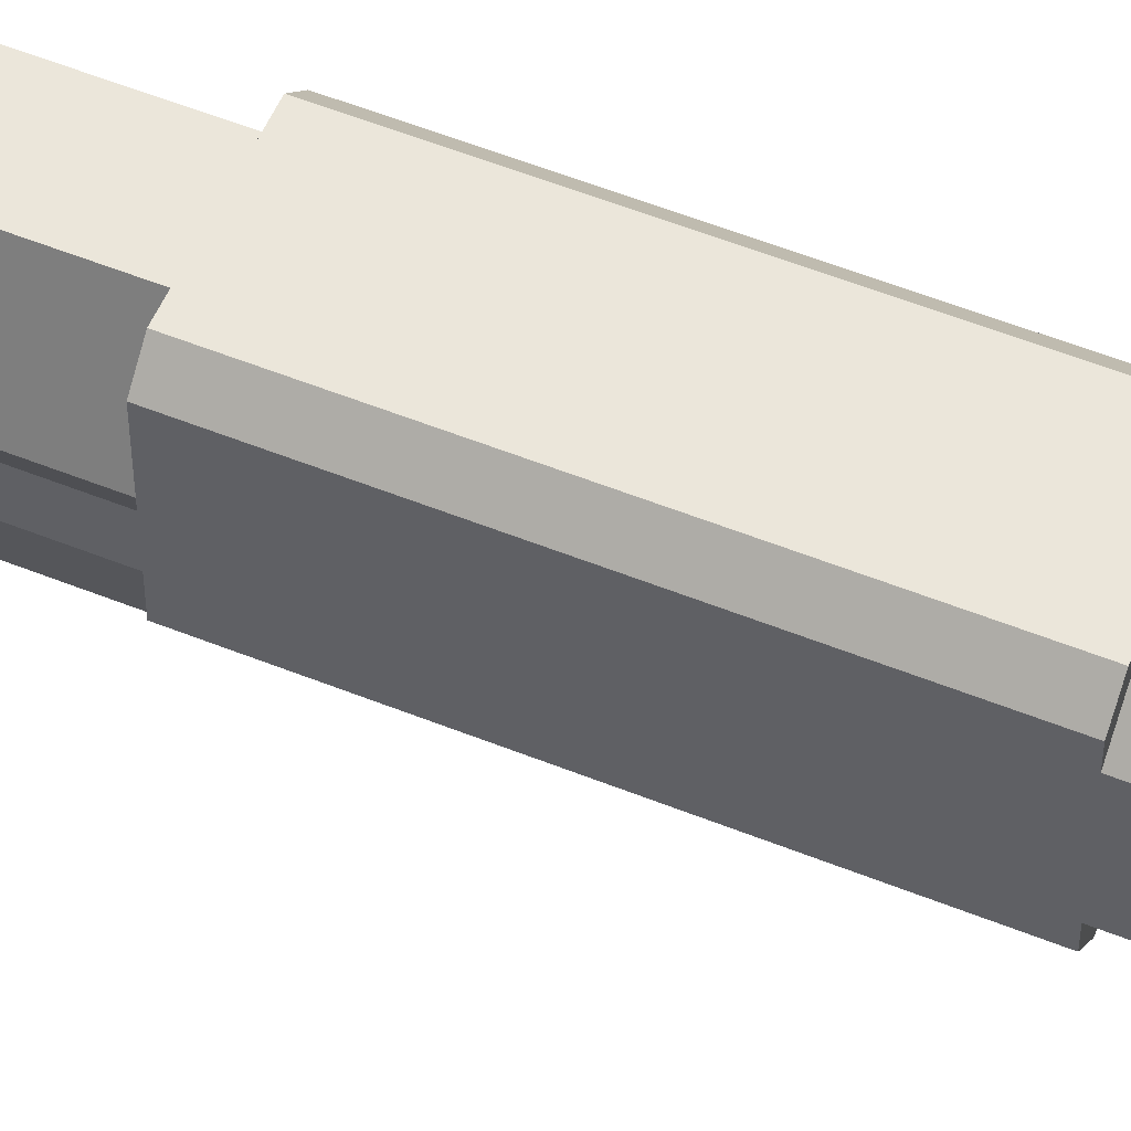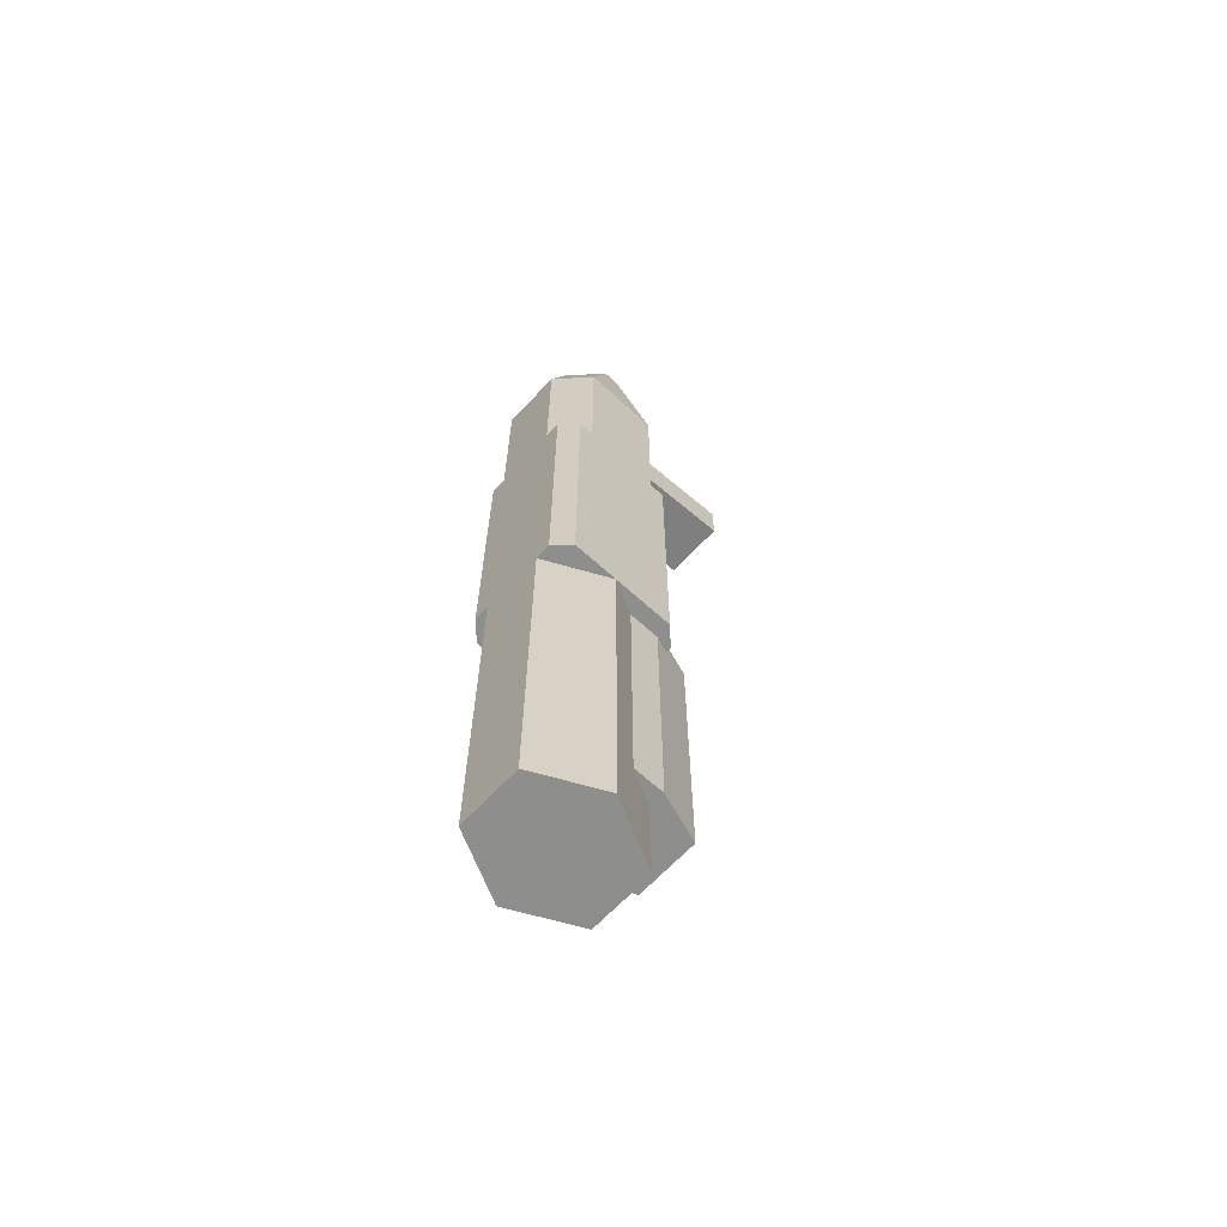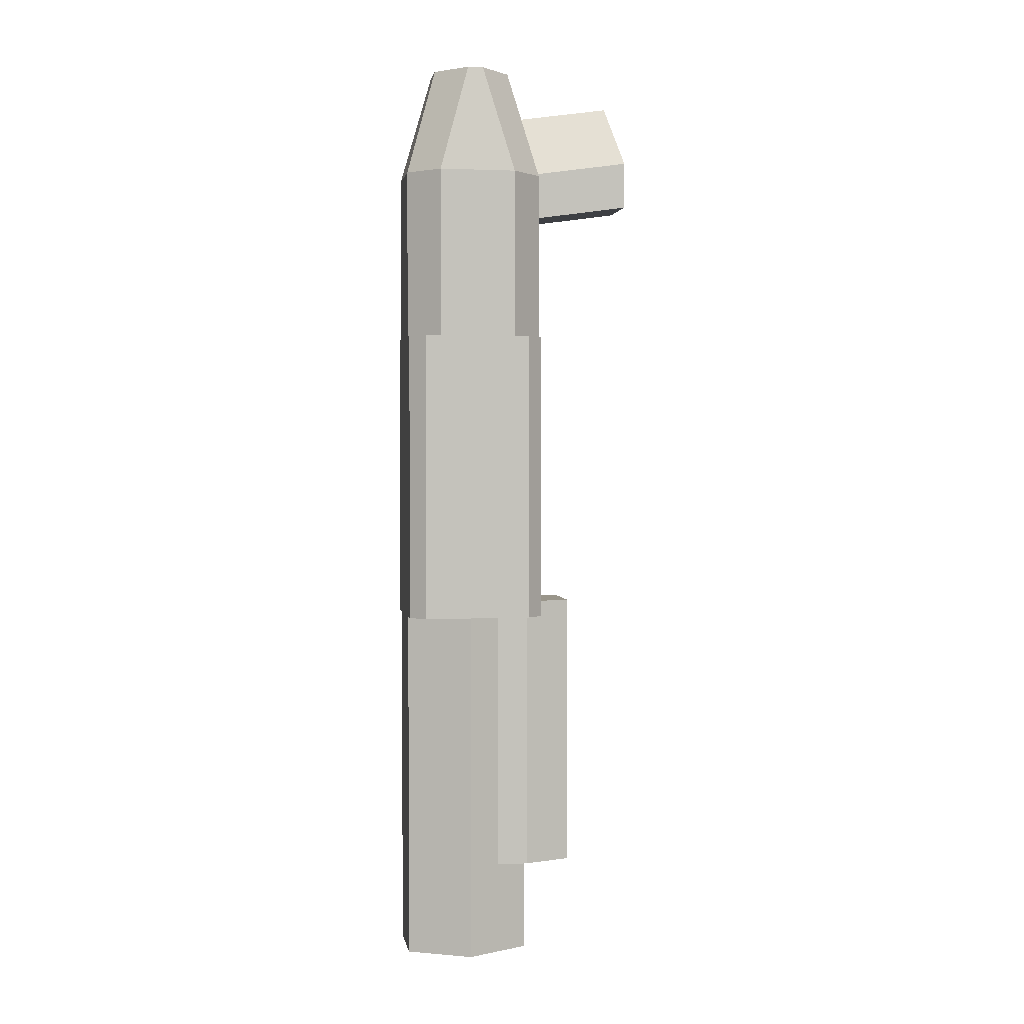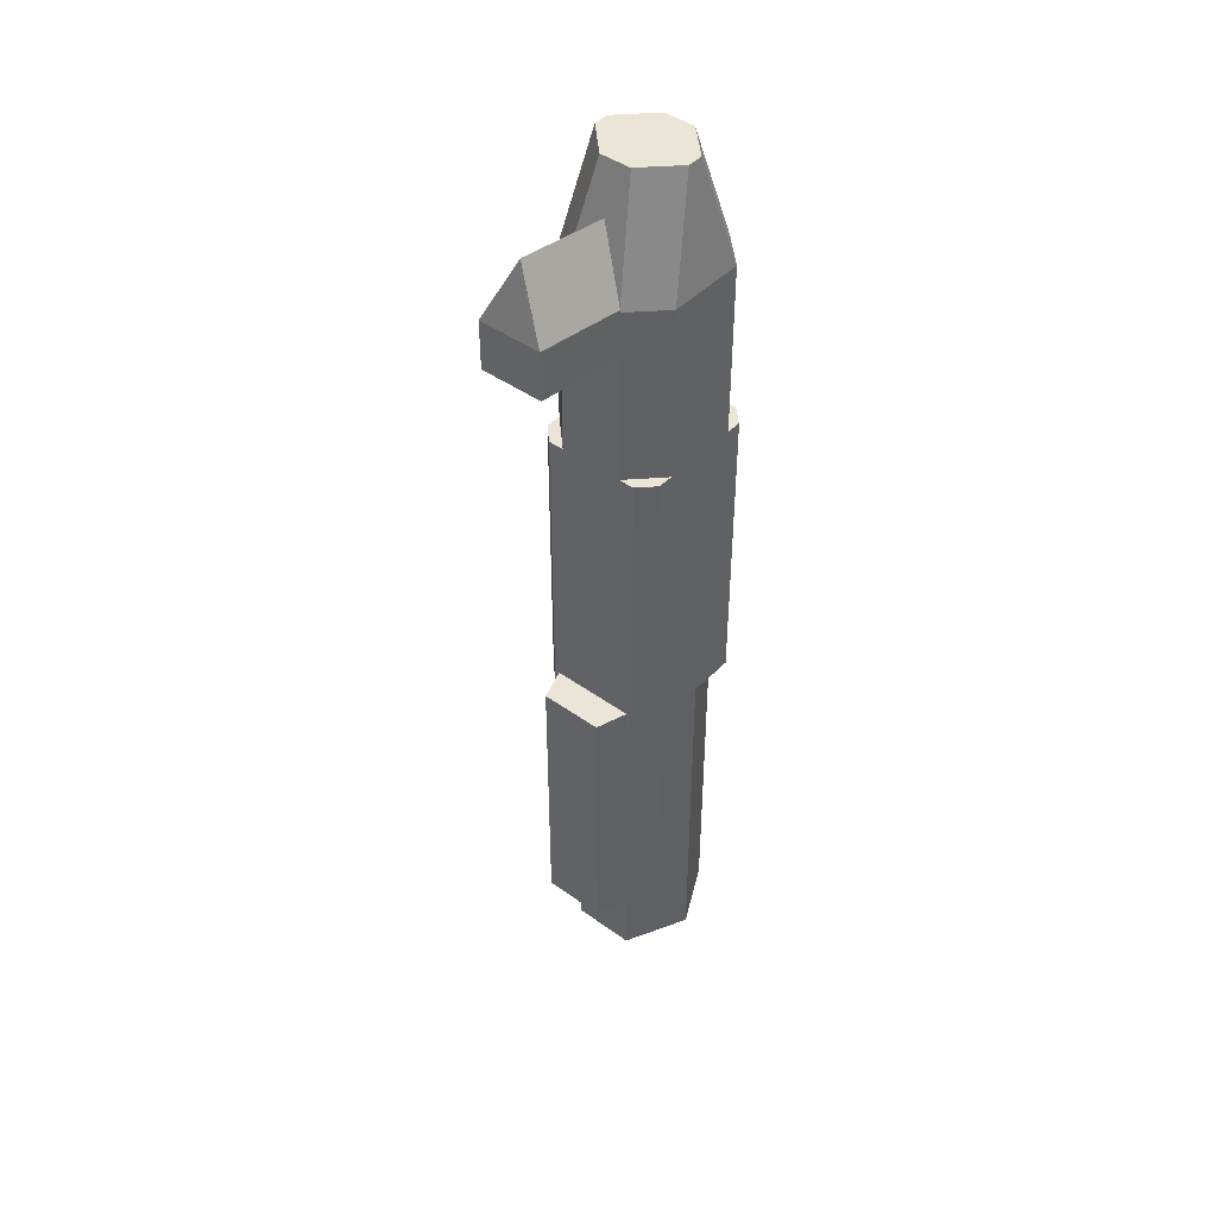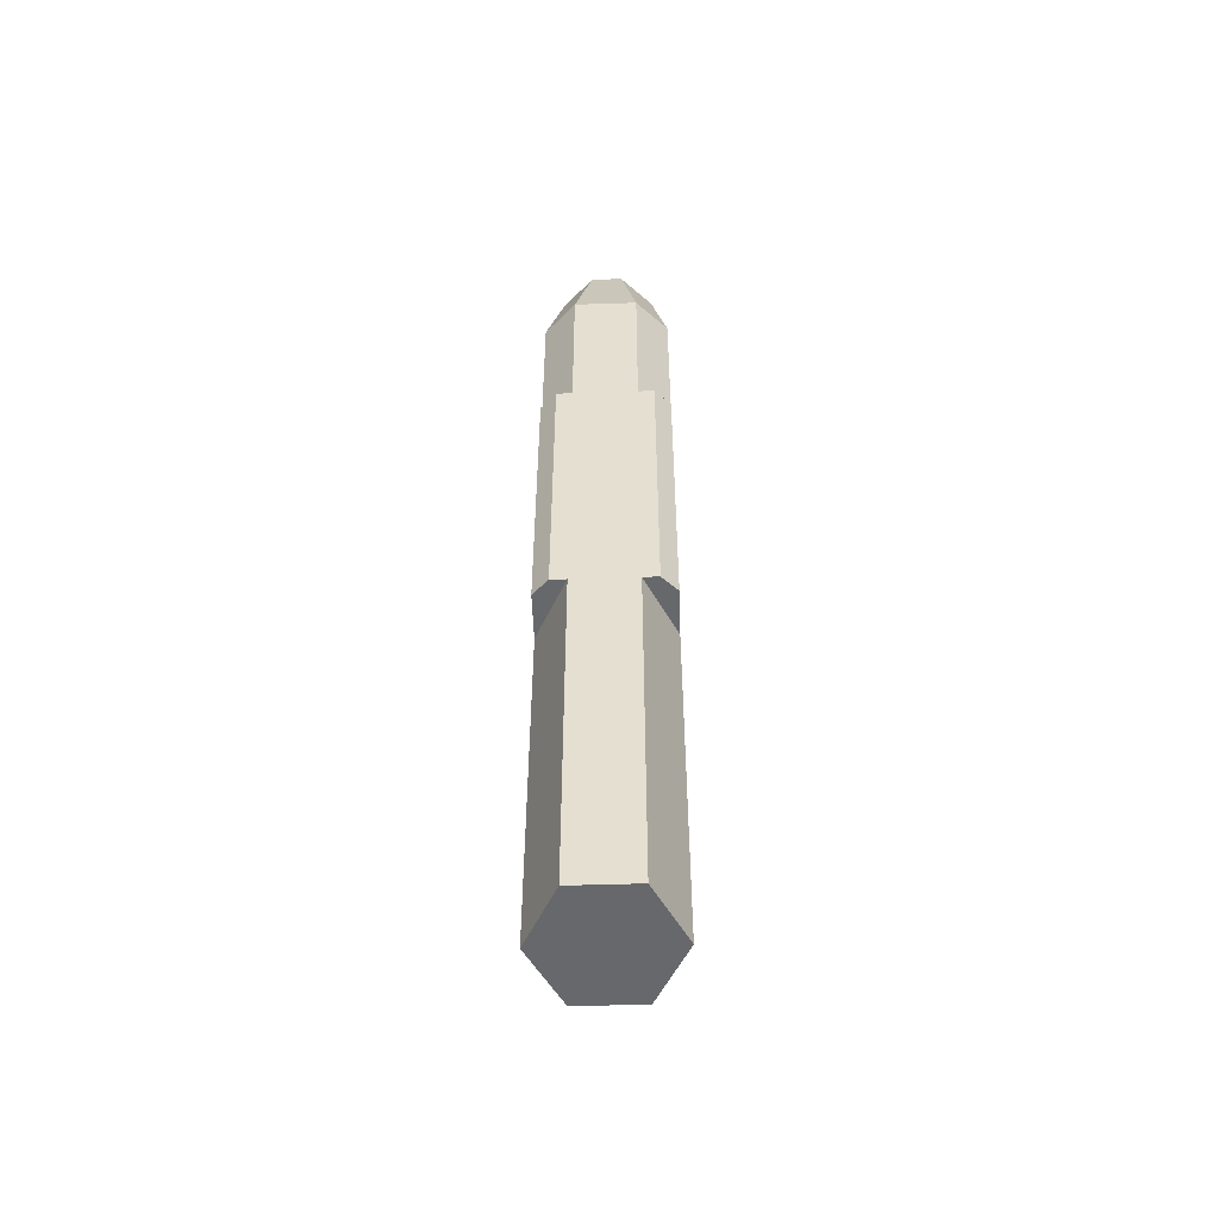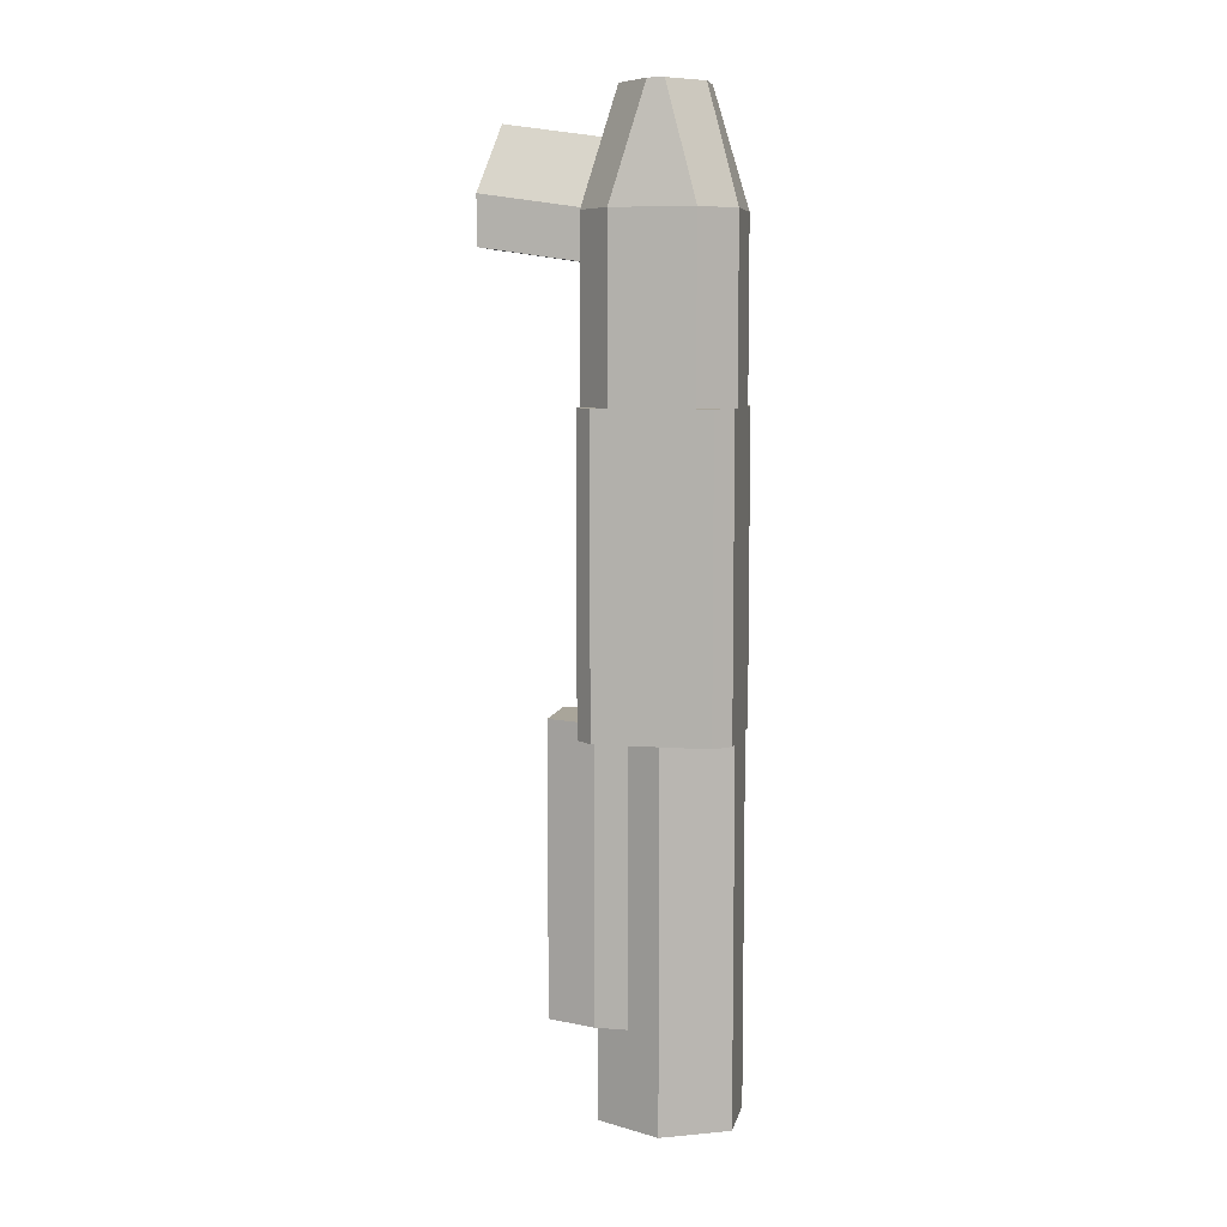
<metadata>
{"format":"obj","ext":"obj","renderer":"f3d","projection":"perspective","resolution":1024,"background":"white","views":[{"elev":54.7,"azim":-66.9,"up":"+Y"},{"elev":-64.9,"azim":-132.8,"up":"+Z"},{"elev":2.1,"azim":-99.8,"up":"+Z"},{"elev":44.2,"azim":40.1,"up":"+Z"},{"elev":-52.5,"azim":-178.0,"up":"+Z"},{"elev":7.5,"azim":102.0,"up":"+Z"}]}
</metadata>
<code>
o Shotgun_Cube.005
v -0.0625 -0.125 -0.3125
v -0.125 0 -0.3125
v -0.0625 -0.125 -1.031
v -0.125 0 -1.031
v 0.0625 -0.125 -0.3125
v 0.125 0 -0.3125
v 0.0625 -0.125 -1.031
v 0.125 0 -1.031
v 0.09375 -0.125 -0.8438
v 0.0625 -0.2188 -0.8438
v 0.09375 -0.125 -0.2812
v 0.0625 -0.2188 -0.2812
v -0.09375 -0.125 -0.8438
v -0.0625 -0.2188 -0.8438
v -0.09375 -0.125 -0.2812
v -0.0625 -0.2188 -0.2812
v 0.09375 -0.03125 -0.2812
v 0.09375 -0.03125 -0.8438
v -0.09375 -0.03125 -0.2812
v -0.09375 -0.03125 -0.8438
v -0.0625 0.125 -0.3125
v -0.0625 0.125 -1.031
v 0.0625 0.125 -1.031
v 0.0625 0.125 -0.3125
v 0.0625 -0.125 0.625
v 0.0625 -0.125 0.5312
v -0.0625 -0.125 0.625
v -0.0625 -0.125 0.5312
v -0.125 0.0625 0.625
v -0.0625 0.125 0.625
v -0.125 0.0625 0.2812
v -0.0625 0.125 0.2812
v 0.0625 0.125 0.625
v 0.125 0.0625 0.625
v 0.0625 0.125 0.2812
v 0.125 0.0625 0.2812
v -0.03125 0.0625 0.8438
v -0.09375 0 0.8438
v 0.09375 0 0.8438
v 0.03125 0.0625 0.8438
v -0.09375 0.125 0.2812
v -0.125 0.09375 0.2812
v -0.125 0.09375 -0.3125
v -0.09375 0.125 -0.3125
v 0.125 0.09375 0.2812
v 0.09375 0.125 0.2812
v 0.09375 0.125 -0.3125
v 0.125 0.09375 -0.3125
v 0 -0.09375 0.75
v 0 -0.09375 0.75
v 0.0625 -0.3438 0.6562
v -0.0625 -0.3438 0.6562
v -0.0625 -0.3438 0.5625
v 0.0625 -0.3438 0.5625
v 0 -0.3125 0.7812
v 0 -0.3125 0.7812
v -0.0625 -0.1562 0.2812
v -0.125 -0.09375 0.2812
v -0.0625 -0.1562 0.625
v -0.125 -0.09375 0.625
v 0.125 -0.09375 0.2812
v 0.0625 -0.1562 0.2812
v 0.125 -0.09375 0.625
v 0.0625 -0.1562 0.625
v -0.09375 -0.03125 0.8438
v -0.03125 -0.09375 0.8438
v 0.03125 -0.09375 0.8438
v 0.09375 -0.03125 0.8438
v -0.125 -0.125 0.2812
v -0.09375 -0.1562 0.2812
v -0.09375 -0.1562 -0.3125
v -0.125 -0.125 -0.3125
v 0.09375 -0.1562 0.2812
v 0.125 -0.125 0.2812
v 0.125 -0.125 -0.3125
v 0.09375 -0.1562 -0.3125
v 0.03125 0 0.8438
v -0.03125 0 0.8438
v 0.03125 -0.03125 0.8438
v -0.03125 -0.03125 0.8438
f 2 3 1
f 4 7 3
f 8 5 7
f 7 1 3
f 8 24 6
f 11 10 9
f 15 12 11
f 13 16 15
f 9 14 13
f 19 13 15
f 14 12 16
f 20 9 13
f 18 11 9
f 22 24 23
f 2 22 4
f 4 23 8
f 46 44 41
f 50 55 56
f 75 76 72
f 69 70 74
f 32 33 35
f 34 68 63
f 78 37 38
f 29 58 60
f 30 40 33
f 60 38 29
f 48 74 75
f 36 63 61
f 32 29 30
f 33 36 35
f 29 37 30
f 34 40 39
f 64 66 59
f 44 42 41
f 46 48 47
f 42 72 69
f 27 55 49
f 54 52 53
f 52 56 55
f 26 53 28
f 25 56 51
f 25 54 26
f 27 53 52
f 59 58 57
f 62 63 64
f 67 63 68
f 66 60 59
f 62 59 57
f 70 72 71
f 76 74 73
f 76 70 71
f 77 39 40
f 78 40 37
f 79 78 80
f 39 79 68
f 78 65 80
f 67 80 66
f 67 68 79
f 66 80 65
f 2 4 3
f 4 8 7
f 8 6 5
f 7 5 1
f 8 23 24
f 11 12 10
f 15 16 12
f 13 14 16
f 9 10 14
f 19 20 13
f 14 10 12
f 20 18 9
f 18 17 11
f 22 21 24
f 2 21 22
f 4 22 23
f 46 47 44
f 50 49 55
f 76 71 72
f 72 43 48
f 43 44 48
f 44 47 48
f 48 75 72
f 70 73 74
f 74 45 42
f 45 46 42
f 46 41 42
f 42 69 74
f 32 30 33
f 34 39 68
f 29 31 58
f 30 37 40
f 60 65 38
f 48 45 74
f 36 34 63
f 32 31 29
f 33 34 36
f 29 38 37
f 34 33 40
f 64 67 66
f 44 43 42
f 46 45 48
f 42 43 72
f 27 52 55
f 54 51 52
f 52 51 56
f 26 54 53
f 25 50 56
f 25 51 54
f 27 28 53
f 59 60 58
f 62 61 63
f 67 64 63
f 66 65 60
f 62 64 59
f 70 69 72
f 76 75 74
f 76 73 70
f 78 77 40
f 79 77 78
f 39 77 79
f 78 38 65
f 67 79 80

</code>
